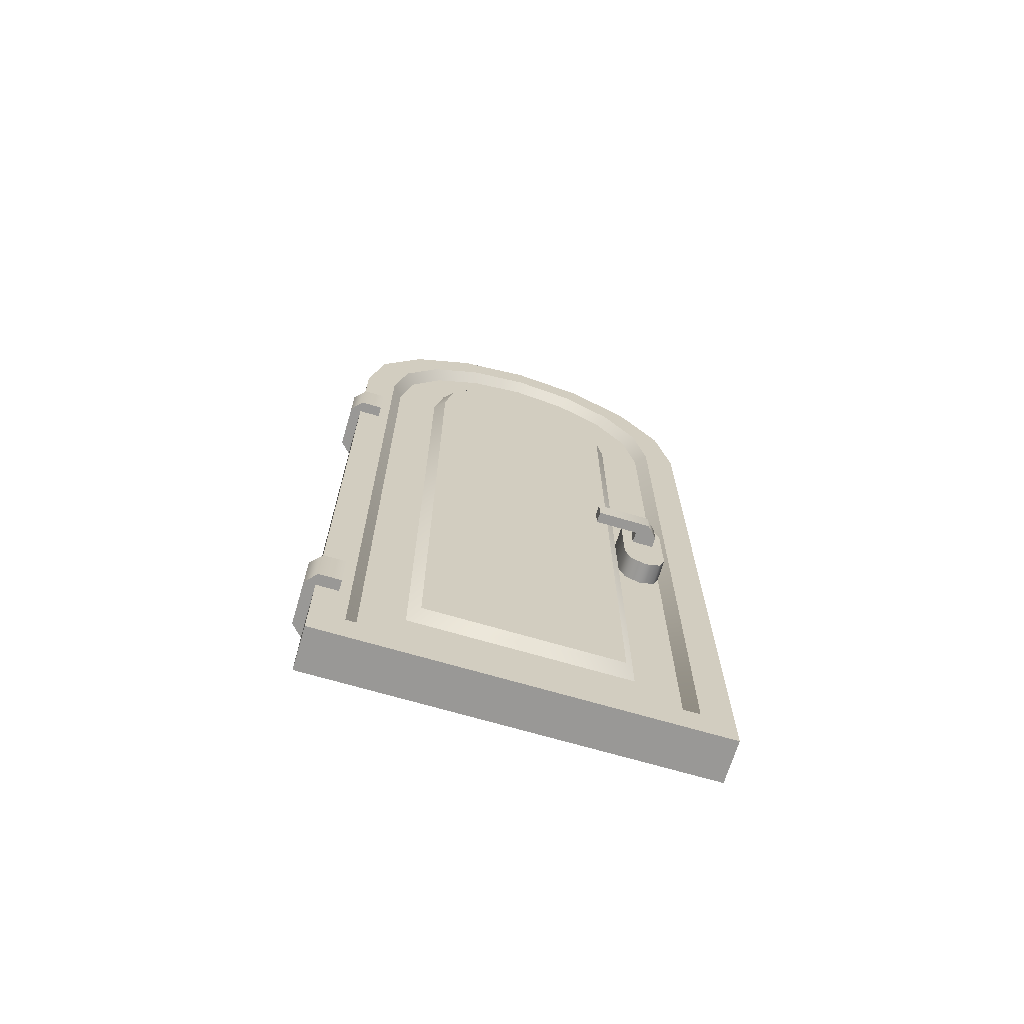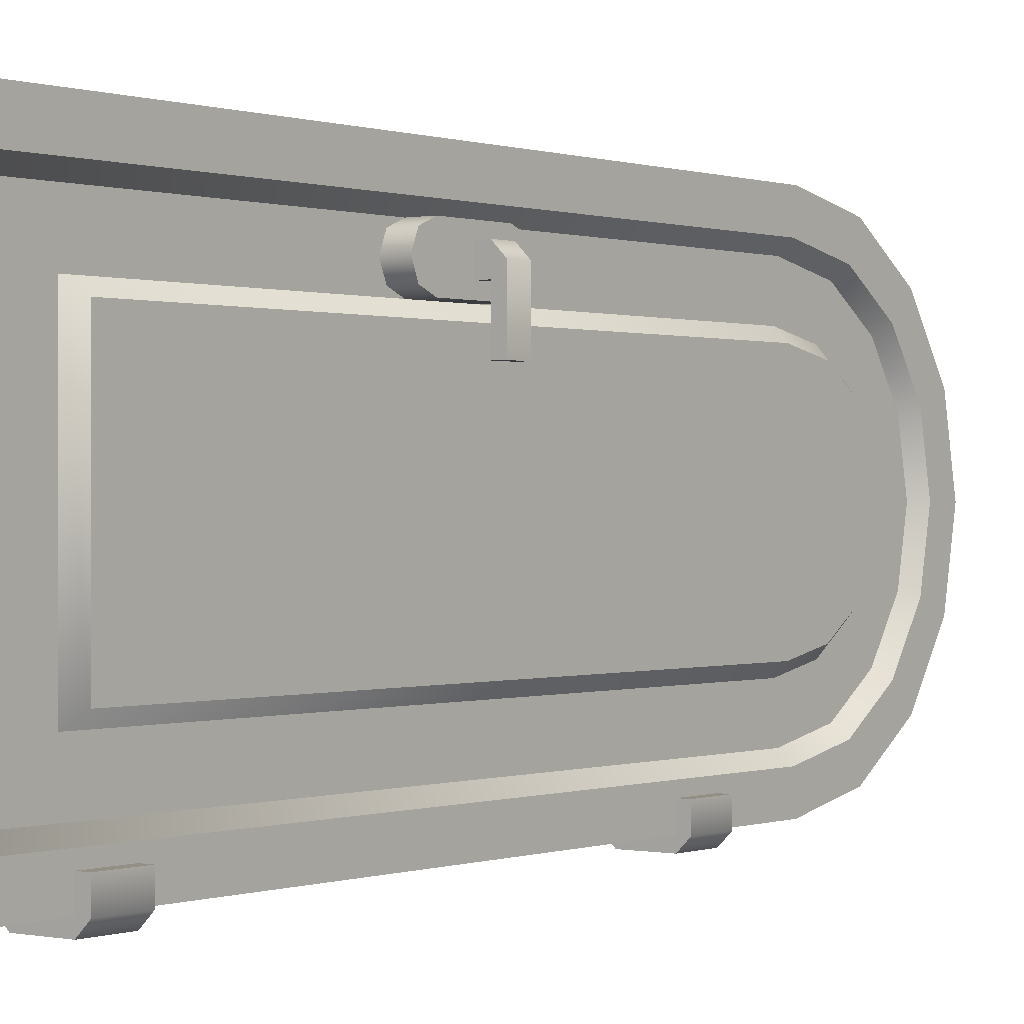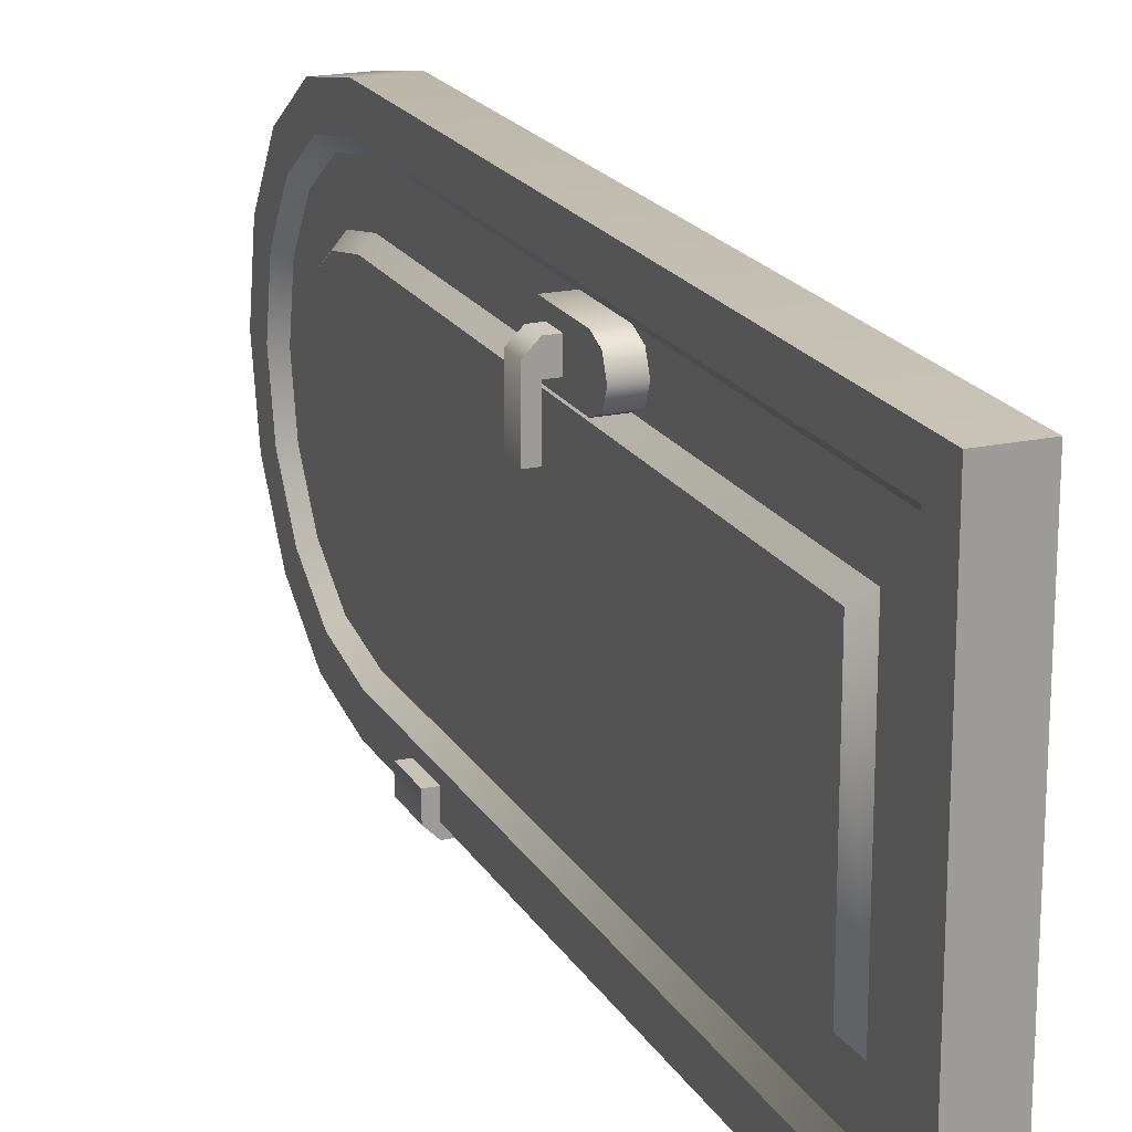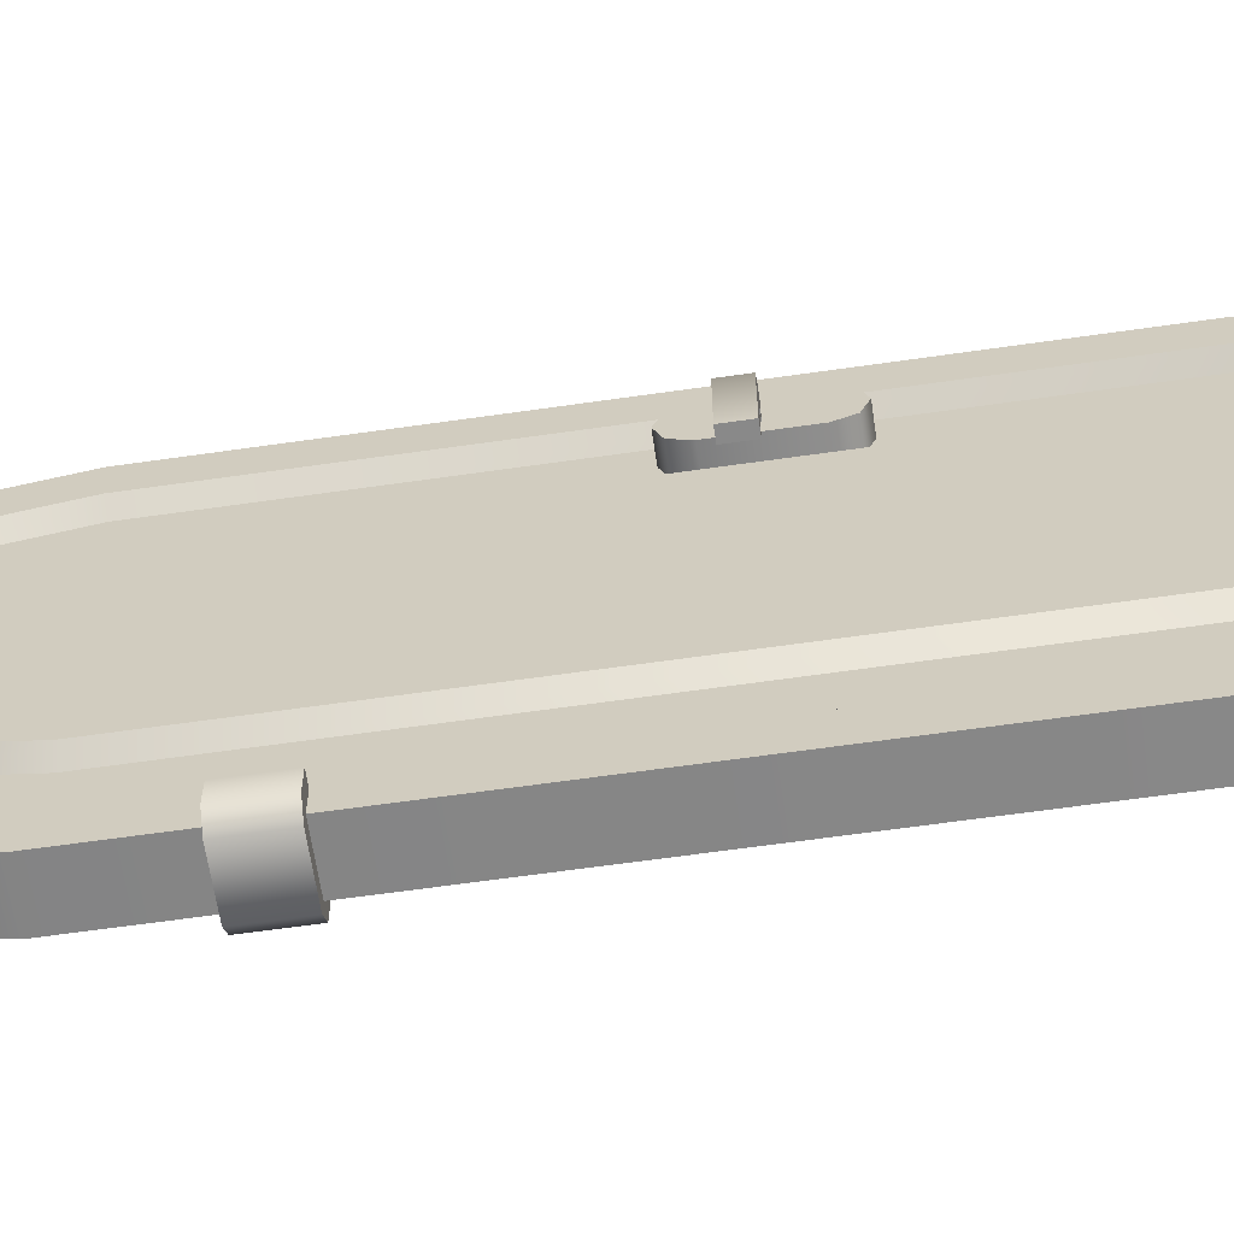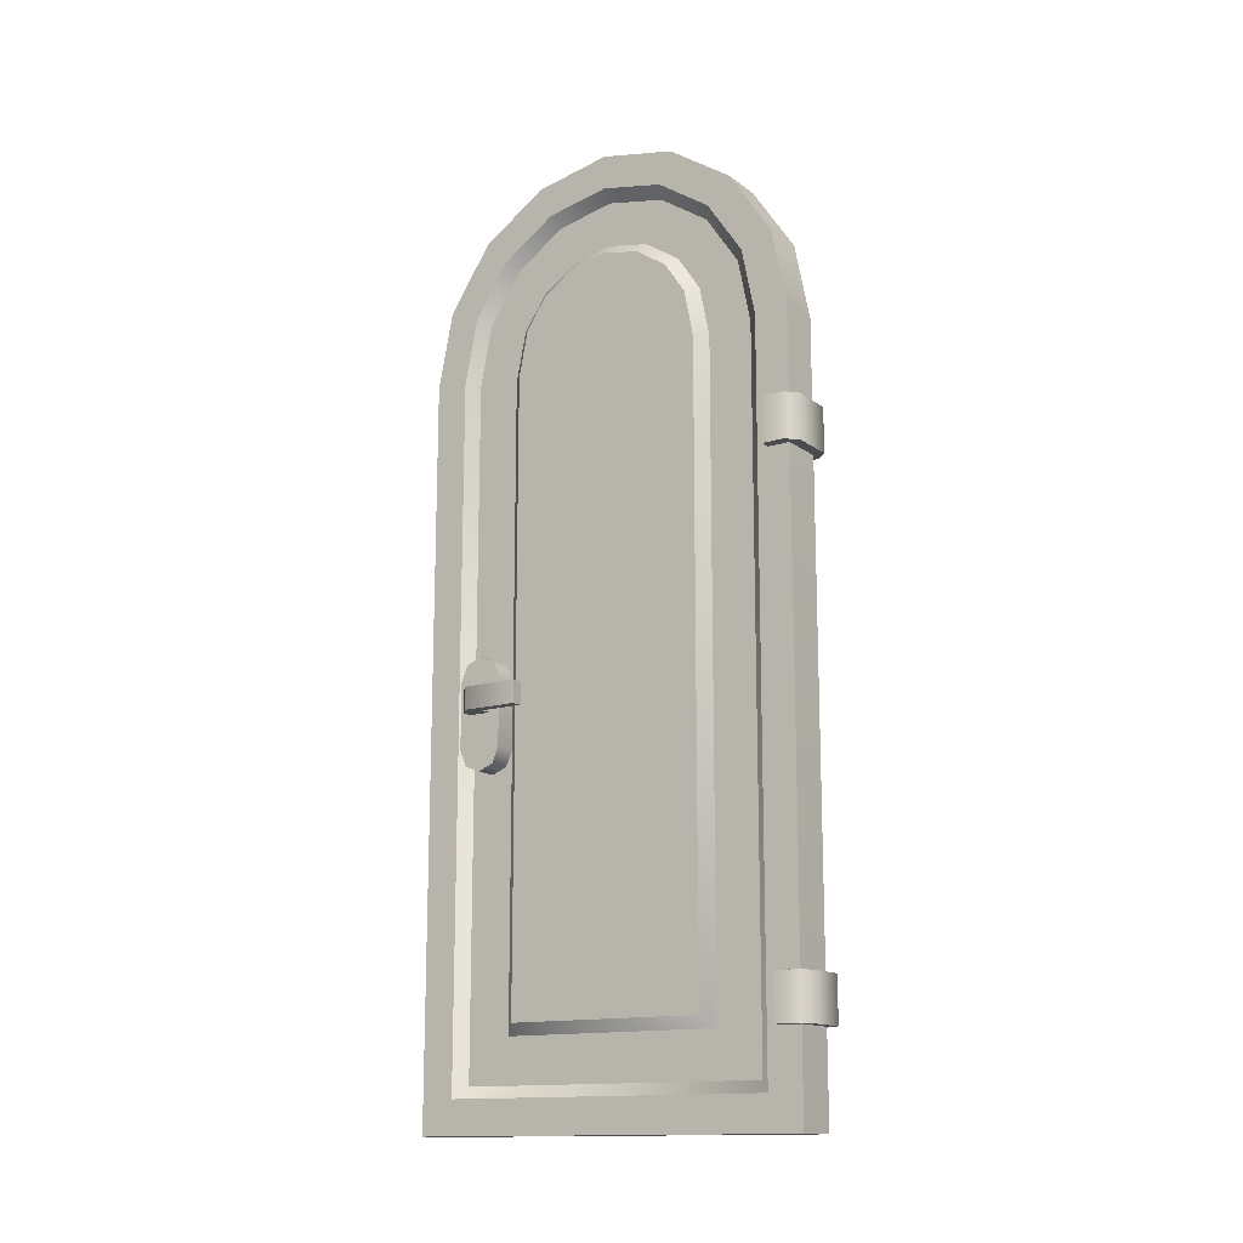
<metadata>
{"format":"obj","ext":"obj","renderer":"f3d","projection":"perspective","resolution":1024,"background":"white","views":[{"elev":-68.6,"azim":-106.5,"up":"+Y"},{"elev":0.2,"azim":37.3,"up":"+Z"},{"elev":19.6,"azim":-22.2,"up":"+Z"},{"elev":-63.1,"azim":-81.7,"up":"+Z"},{"elev":-14.3,"azim":123.4,"up":"+Y"}]}
</metadata>
<code>
g door
v -0.05 1.65 0.9 1 1 1
v -0.05 6.204e-17 0.9 1 1 1
v -0.05 1.822 0.8657 1 1 1
v -0.05 1.643 0.825 1 1 1
v -0.05 1.793 0.7951 1 1 1
v -0.05 0.075 0.825 1 1 1
v -0.05 1.968 0.7682 1 1 1
v -0.05 1.914 0.7141 1 1 1
v -0.05 2.066 0.6222 1 1 1
v -0.05 1.995 0.5929 1 1 1
v -0.05 0.075 0.075 1 1 1
v -0.05 2.1 0.45 1 1 1
v -0.05 2.024 0.45 1 1 1
v -0.05 1.995 0.3071 1 1 1
v -0.05 2.066 0.2778 1 1 1
v -0.05 1.914 0.1859 1 1 1
v -0.05 6.204e-17 0 1 1 1
v -0.05 1.65 7.219e-16 1 1 1
v -0.05 1.822 0.03425 1 1 1
v -0.05 1.643 0.075 1 1 1
v -0.05 1.968 0.1318 1 1 1
v -0.05 1.793 0.1049 1 1 1
v -0.05 0.225 0.225 1 1 1
v -0.05 1.628 0.225 1 1 1
v -0.05 0.225 0.675 1 1 1
v -0.05 1.734 0.2462 1 1 1
v -0.05 1.806 0.294 1 1 1
v -0.05 1.854 0.3656 1 1 1
v -0.05 1.871 0.45 1 1 1
v -0.05 1.854 0.5344 1 1 1
v -0.05 1.806 0.606 1 1 1
v -0.05 1.734 0.6538 1 1 1
v -0.05 1.628 0.675 1 1 1
v 0.05 1.65 0.9 1 1 1
v 0.05 1.822 0.8657 1 1 1
v 0.05 6.204e-17 0.9 1 1 1
v 0.05 1.643 0.825 1 1 1
v 0.05 1.793 0.7951 1 1 1
v 0.05 0.075 0.825 1 1 1
v 0.05 1.968 0.7682 1 1 1
v 0.05 1.914 0.7141 1 1 1
v 0.05 0.075 0.075 1 1 1
v 0.05 2.066 0.6222 1 1 1
v 0.05 1.995 0.5929 1 1 1
v 0.05 2.024 0.45 1 1 1
v 0.05 2.1 0.45 1 1 1
v 0.05 1.995 0.3071 1 1 1
v 0.05 2.066 0.2778 1 1 1
v 0.05 1.914 0.1859 1 1 1
v 0.05 6.204e-17 0 1 1 1
v 0.05 1.65 7.219e-16 1 1 1
v 0.05 1.822 0.03425 1 1 1
v 0.05 1.643 0.075 1 1 1
v 0.05 1.968 0.1318 1 1 1
v 0.05 1.793 0.1049 1 1 1
v 0.05 0.225 0.225 1 1 1
v 0.05 0.225 0.675 1 1 1
v 0.05 1.628 0.225 1 1 1
v 0.05 1.734 0.2462 1 1 1
v 0.05 1.806 0.294 1 1 1
v 0.05 1.854 0.3656 1 1 1
v 0.05 1.871 0.45 1 1 1
v 0.05 1.854 0.5344 1 1 1
v 0.05 1.806 0.606 1 1 1
v 0.05 1.734 0.6538 1 1 1
v 0.05 1.628 0.675 1 1 1
v -0.025 1.64 0.8 1 1 1
v -0.025 1.783 0.7715 1 1 1
v -0.025 0.1 0.8 1 1 1
v -0.025 1.896 0.6961 1 1 1
v -0.025 0.1 0.1 1 1 1
v -0.025 1.972 0.5832 1 1 1
v -0.025 1.64 0.1 1 1 1
v -0.025 1.783 0.1285 1 1 1
v -0.025 1.896 0.2039 1 1 1
v -0.025 1.972 0.3168 1 1 1
v -0.025 1.998 0.45 1 1 1
v -0.025 1.896 0.45 1 1 1
v -0.025 1.877 0.3558 1 1 1
v -0.025 1.877 0.5442 1 1 1
v -0.025 1.824 0.276 1 1 1
v -0.025 1.824 0.624 1 1 1
v -0.025 1.744 0.2227 1 1 1
v -0.025 1.744 0.6773 1 1 1
v -0.025 1.63 0.2 1 1 1
v -0.025 0.2 0.2 1 1 1
v -0.025 0.2 0.7 1 1 1
v -0.025 1.63 0.7 1 1 1
v 0.025 1.998 0.45 1 1 1
v 0.025 1.972 0.3168 1 1 1
v 0.025 1.972 0.5832 1 1 1
v 0.025 1.896 0.2039 1 1 1
v 0.025 1.896 0.6961 1 1 1
v 0.025 1.783 0.1285 1 1 1
v 0.025 1.783 0.7715 1 1 1
v 0.025 1.64 0.1 1 1 1
v 0.025 1.64 0.8 1 1 1
v 0.025 0.1 0.1 1 1 1
v 0.025 0.1 0.8 1 1 1
v 0.025 0.2 0.2 1 1 1
v 0.025 0.2 0.7 1 1 1
v 0.025 1.63 0.2 1 1 1
v 0.025 1.744 0.2227 1 1 1
v 0.025 1.824 0.276 1 1 1
v 0.025 1.877 0.3558 1 1 1
v 0.025 1.896 0.45 1 1 1
v 0.025 1.63 0.7 1 1 1
v 0.025 1.744 0.6773 1 1 1
v 0.025 1.824 0.624 1 1 1
v 0.025 1.877 0.5442 1 1 1
v 0.025 1.64 0.8 1 1 1
v 0.025 1.783 0.7715 1 1 1
v 0.025 0.1 0.8 1 1 1
v 0.025 1.63 0.7 1 1 1
v 0.025 1.896 0.6961 1 1 1
v 0.025 0.2 0.7 1 1 1
v 0.025 1.744 0.6773 1 1 1
v 0.025 1.824 0.624 1 1 1
v 0.025 1.972 0.5832 1 1 1
v 0.025 1.877 0.5442 1 1 1
v 0.025 0.2 0.2 1 1 1
v 0.025 1.998 0.45 1 1 1
v 0.025 1.896 0.45 1 1 1
v 0.025 1.877 0.3558 1 1 1
v 0.025 0.1 0.1 1 1 1
v 0.025 1.64 0.1 1 1 1
v 0.025 1.783 0.1285 1 1 1
v 0.025 1.63 0.2 1 1 1
v 0.025 1.896 0.2039 1 1 1
v 0.025 1.744 0.2227 1 1 1
v 0.025 1.972 0.3168 1 1 1
v 0.025 1.824 0.276 1 1 1
v -0.025 1.64 0.8 1 1 1
v -0.025 0.1 0.8 1 1 1
v -0.025 1.783 0.7715 1 1 1
v -0.025 1.63 0.7 1 1 1
v -0.025 1.896 0.6961 1 1 1
v -0.025 0.2 0.7 1 1 1
v -0.025 1.744 0.6773 1 1 1
v -0.025 1.824 0.624 1 1 1
v -0.025 1.972 0.5832 1 1 1
v -0.025 1.877 0.5442 1 1 1
v -0.025 0.2 0.2 1 1 1
v -0.025 1.998 0.45 1 1 1
v -0.025 1.896 0.45 1 1 1
v -0.025 1.877 0.3558 1 1 1
v -0.025 0.1 0.1 1 1 1
v -0.025 1.64 0.1 1 1 1
v -0.025 1.783 0.1285 1 1 1
v -0.025 1.63 0.2 1 1 1
v -0.025 1.896 0.2039 1 1 1
v -0.025 1.744 0.2227 1 1 1
v -0.025 1.972 0.3168 1 1 1
v -0.025 1.824 0.276 1 1 1
v -0.075 0.8 0.7 1 1 1
v -0.075 0.95 0.7 1 1 1
v -0.075 0.7646 0.7146 1 1 1
v -0.075 0.9854 0.7146 1 1 1
v -0.075 0.75 0.75 1 1 1
v -0.075 1 0.75 1 1 1
v -0.075 0.7646 0.7854 1 1 1
v -0.075 0.9854 0.7854 1 1 1
v -0.075 0.8 0.8 1 1 1
v -0.075 0.95 0.8 1 1 1
v 0.075 0.7646 0.7854 1 1 1
v 0.075 0.8 0.8 1 1 1
v 0.075 0.95 0.7 1 1 1
v 0.075 0.8 0.7 1 1 1
v 0.075 0.9854 0.7146 1 1 1
v 0.075 0.7646 0.7146 1 1 1
v 0.075 1 0.75 1 1 1
v 0.075 0.75 0.75 1 1 1
v 0.075 0.9854 0.7854 1 1 1
v 0.075 0.95 0.8 1 1 1
v -0.05 0.2 -0.025 1 1 1
v 0.05 0.2 -0.025 1 1 1
v -0.05 0.3 -0.025 1 1 1
v 0.05 0.3 -0.025 1 1 1
v -0.075 0.3 0.05 1 1 1
v -0.075 0.3 4.75e-08 1 1 1
v -0.05 0.3 0.05 1 1 1
v -0.05 0.3 4.75e-08 1 1 1
v 0.05 0.3 4.75e-08 1 1 1
v 0.075 0.3 0.05 1 1 1
v 0.05 0.3 0.05 1 1 1
v 0.075 0.3 4.75e-08 1 1 1
v -0.075 0.2 4.75e-08 1 1 1
v -0.075 0.2 0.05 1 1 1
v 0.075 0.2 4.75e-08 1 1 1
v 0.075 0.2 0.05 1 1 1
v 0.05 0.2 0.05 1 1 1
v -0.05 0.2 0.05 1 1 1
v 0.05 0.2 4.75e-08 1 1 1
v -0.05 0.2 4.75e-08 1 1 1
v -0.05 1.35 -0.025 1 1 1
v 0.05 1.35 -0.025 1 1 1
v -0.05 1.45 -0.025 1 1 1
v 0.05 1.45 -0.025 1 1 1
v -0.075 1.45 0.05 1 1 1
v -0.075 1.45 4.75e-08 1 1 1
v -0.05 1.45 0.05 1 1 1
v -0.05 1.45 4.75e-08 1 1 1
v 0.05 1.45 4.75e-08 1 1 1
v 0.075 1.45 0.05 1 1 1
v 0.05 1.45 0.05 1 1 1
v 0.075 1.45 4.75e-08 1 1 1
v -0.075 1.35 4.75e-08 1 1 1
v -0.075 1.35 0.05 1 1 1
v 0.075 1.35 4.75e-08 1 1 1
v 0.075 1.35 0.05 1 1 1
v 0.05 1.35 0.05 1 1 1
v -0.05 1.35 0.05 1 1 1
v 0.05 1.35 4.75e-08 1 1 1
v -0.05 1.35 4.75e-08 1 1 1
f 3 2 1
f 4 2 3
f 3 5 4
f 6 2 4
f 7 5 3
f 7 8 5
f 9 8 7
f 9 10 8
f 11 2 6
f 12 10 9
f 12 13 10
f 12 14 13
f 15 14 12
f 15 16 14
f 11 17 2
f 17 11 18
f 18 11 19
f 20 19 11
f 21 16 15
f 19 20 21
f 21 22 16
f 21 20 22
f 25 24 23
f 24 25 26
f 26 25 27
f 27 25 28
f 28 25 29
f 29 25 30
f 30 25 31
f 31 25 32
f 32 25 33
f 36 35 34
f 36 37 35
f 38 35 37
f 36 39 37
f 38 40 35
f 41 40 38
f 36 42 39
f 41 43 40
f 44 43 41
f 45 43 44
f 45 46 43
f 47 46 45
f 47 48 46
f 49 48 47
f 50 42 36
f 42 50 51
f 42 51 52
f 52 53 42
f 49 54 48
f 53 52 54
f 55 54 49
f 53 54 55
f 58 57 56
f 57 58 59
f 57 59 60
f 57 60 61
f 57 61 62
f 57 62 63
f 57 63 64
f 57 64 65
f 57 65 66
f 5 67 4
f 67 6 4
f 67 5 68
f 6 67 69
f 8 68 5
f 69 11 6
f 68 8 70
f 11 69 71
f 10 70 8
f 71 20 11
f 70 10 72
f 20 71 73
f 73 22 20
f 22 73 74
f 74 16 22
f 16 74 75
f 75 14 16
f 14 75 76
f 13 72 10
f 76 13 14
f 72 13 77
f 13 76 77
f 78 28 29
f 30 78 29
f 28 78 79
f 78 30 80
f 79 27 28
f 31 80 30
f 27 79 81
f 80 31 82
f 81 26 27
f 32 82 31
f 26 81 83
f 82 32 84
f 83 24 26
f 24 83 85
f 85 23 24
f 23 85 86
f 86 25 23
f 25 86 87
f 33 84 32
f 87 33 25
f 84 33 88
f 33 87 88
f 90 45 89
f 45 91 89
f 45 90 47
f 91 45 44
f 92 47 90
f 44 93 91
f 47 92 49
f 93 44 41
f 94 49 92
f 41 95 93
f 49 94 55
f 95 41 38
f 96 55 94
f 55 96 53
f 38 97 95
f 97 38 37
f 98 53 96
f 53 98 42
f 39 97 37
f 98 39 42
f 97 39 99
f 39 98 99
f 56 101 100
f 102 56 100
f 101 56 57
f 56 102 58
f 103 58 102
f 58 103 59
f 104 59 103
f 59 104 60
f 105 60 104
f 60 105 61
f 106 61 105
f 61 106 62
f 66 101 57
f 101 66 107
f 66 108 107
f 108 66 65
f 65 109 108
f 109 65 64
f 110 62 106
f 64 110 109
f 62 110 63
f 110 64 63
f 113 112 111
f 113 114 112
f 114 115 112
f 113 116 114
f 117 115 114
f 118 115 117
f 118 119 115
f 120 119 118
f 113 121 116
f 120 122 119
f 123 122 120
f 124 122 123
f 125 121 113
f 121 125 126
f 121 126 127
f 127 128 121
f 128 127 129
f 128 129 130
f 124 131 122
f 130 129 131
f 132 131 124
f 130 131 132
f 135 134 133
f 136 134 135
f 137 136 135
f 138 134 136
f 137 139 136
f 137 140 139
f 141 140 137
f 141 142 140
f 143 134 138
f 144 142 141
f 144 145 142
f 144 146 145
f 143 147 134
f 147 143 148
f 148 143 149
f 150 149 143
f 149 150 151
f 151 150 152
f 153 146 144
f 151 152 153
f 153 154 146
f 153 152 154
f 18 50 17
f 50 18 51
f 9 40 43
f 40 9 7
f 21 52 19
f 52 21 54
f 34 2 36
f 2 34 1
f 2 50 36
f 50 2 17
f 12 43 46
f 43 12 9
f 35 1 34
f 1 35 3
f 21 48 54
f 48 21 15
f 40 3 35
f 3 40 7
f 15 46 48
f 46 15 12
f 19 51 18
f 51 19 52
f 157 156 155
f 156 157 158
f 158 157 159
f 158 159 160
f 160 159 161
f 160 161 162
f 162 161 163
f 162 163 164
f 166 161 165
f 161 166 163
f 169 168 167
f 168 169 170
f 170 169 171
f 170 171 172
f 172 171 173
f 172 173 165
f 165 173 174
f 165 174 166
f 158 171 169
f 171 158 160
f 161 172 165
f 172 161 159
f 160 173 171
f 173 160 162
f 158 167 156
f 167 158 169
f 173 164 174
f 164 173 162
f 159 170 172
f 170 159 157
f 156 168 155
f 168 156 167
f 174 163 166
f 163 174 164
f 155 170 157
f 170 155 168
f 177 176 175
f 176 177 178
f 181 180 179
f 182 180 181
f 182 177 180
f 183 177 182
f 177 183 178
f 184 178 183
f 184 183 185
f 178 184 186
f 188 180 187
f 180 188 179
f 184 189 186
f 189 184 190
f 178 189 176
f 189 178 186
f 187 177 175
f 177 187 180
f 184 191 190
f 191 184 185
f 192 179 188
f 179 192 181
f 191 193 190
f 176 190 193
f 190 176 189
f 176 193 194
f 176 194 175
f 175 194 187
f 187 194 192
f 187 192 188
f 197 196 195
f 196 197 198
f 201 200 199
f 202 200 201
f 202 197 200
f 203 197 202
f 197 203 198
f 204 198 203
f 204 203 205
f 198 204 206
f 208 200 207
f 200 208 199
f 204 209 206
f 209 204 210
f 198 209 196
f 209 198 206
f 207 197 195
f 197 207 200
f 204 211 210
f 211 204 205
f 212 199 208
f 199 212 201
f 211 213 210
f 196 210 213
f 210 196 209
f 196 213 214
f 196 214 195
f 195 214 207
f 207 214 212
f 207 212 208
g handle
v -0.125 0.875 0.75 1 1 1
v -0.125 0.925 0.75 1 1 1
v -0.1 0.875 0.775 1 1 1
v -0.1 0.925 0.775 1 1 1
v -0.125 0.875 0.625 1 1 1
v -0.1 0.875 0.625 1 1 1
v -0.125 0.925 0.625 1 1 1
v -0.1 0.925 0.625 1 1 1
v -0.1 0.925 0.725 1 1 1
v -0.1 0.875 0.725 1 1 1
v 0.125 0.925 0.75 1 1 1
v 0.125 0.875 0.75 1 1 1
v 0.1 0.925 0.775 1 1 1
v 0.1 0.875 0.775 1 1 1
v 0.1 0.875 0.725 1 1 1
v 0.1 0.875 0.625 1 1 1
v 0.125 0.875 0.625 1 1 1
v 0.125 0.925 0.625 1 1 1
v 0.1 0.925 0.625 1 1 1
v 0.1 0.925 0.725 1 1 1
f 217 216 215
f 216 217 218
f 221 220 219
f 220 221 222
f 215 221 219
f 221 215 216
f 223 220 222
f 220 223 224
f 227 226 225
f 226 227 228
f 220 215 219
f 224 215 220
f 224 217 215
f 229 217 224
f 217 229 228
f 230 228 229
f 231 228 230
f 228 231 226
f 225 231 232
f 231 225 226
f 229 233 230
f 233 229 234
f 227 217 228
f 217 227 218
f 223 229 224
f 229 223 234
f 221 223 222
f 223 221 218
f 218 221 216
f 227 223 218
f 227 234 223
f 227 233 234
f 225 233 227
f 233 225 232
f 230 232 231
f 232 230 233

</code>
